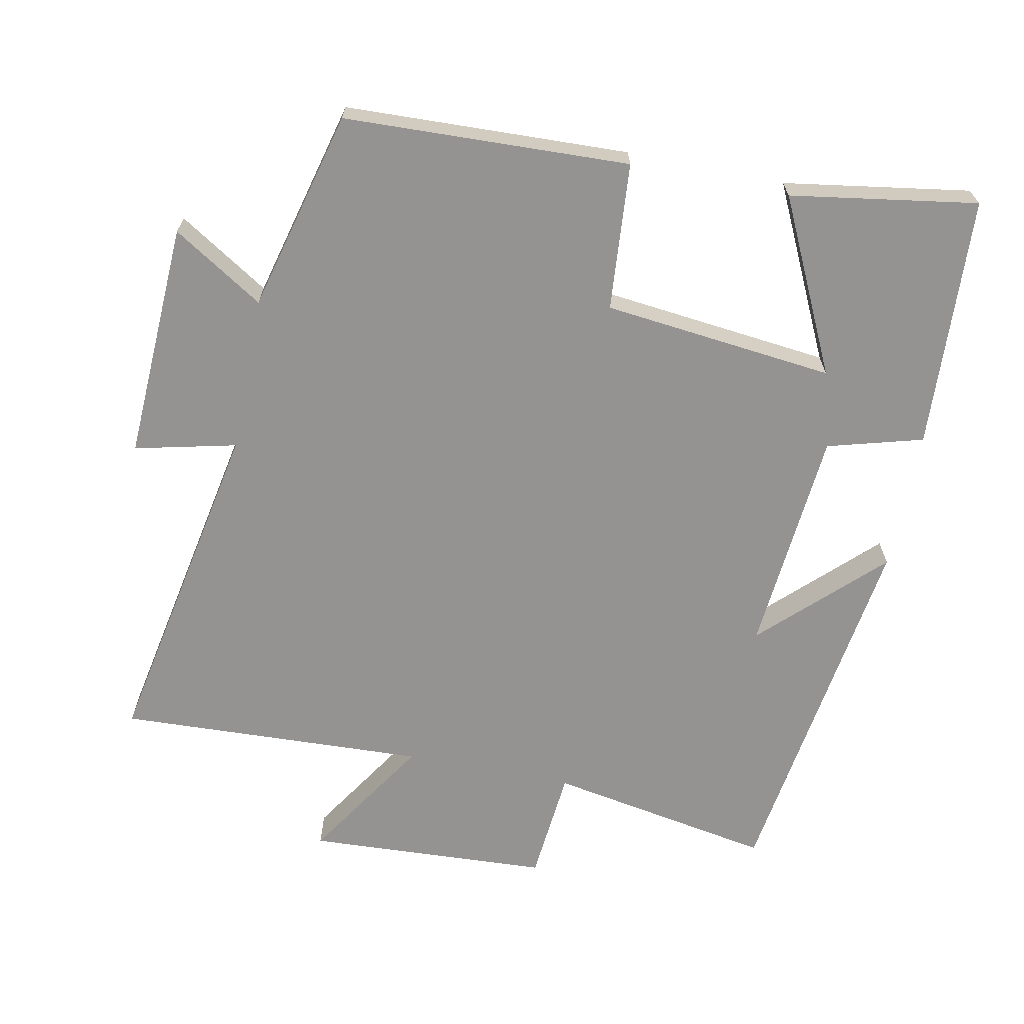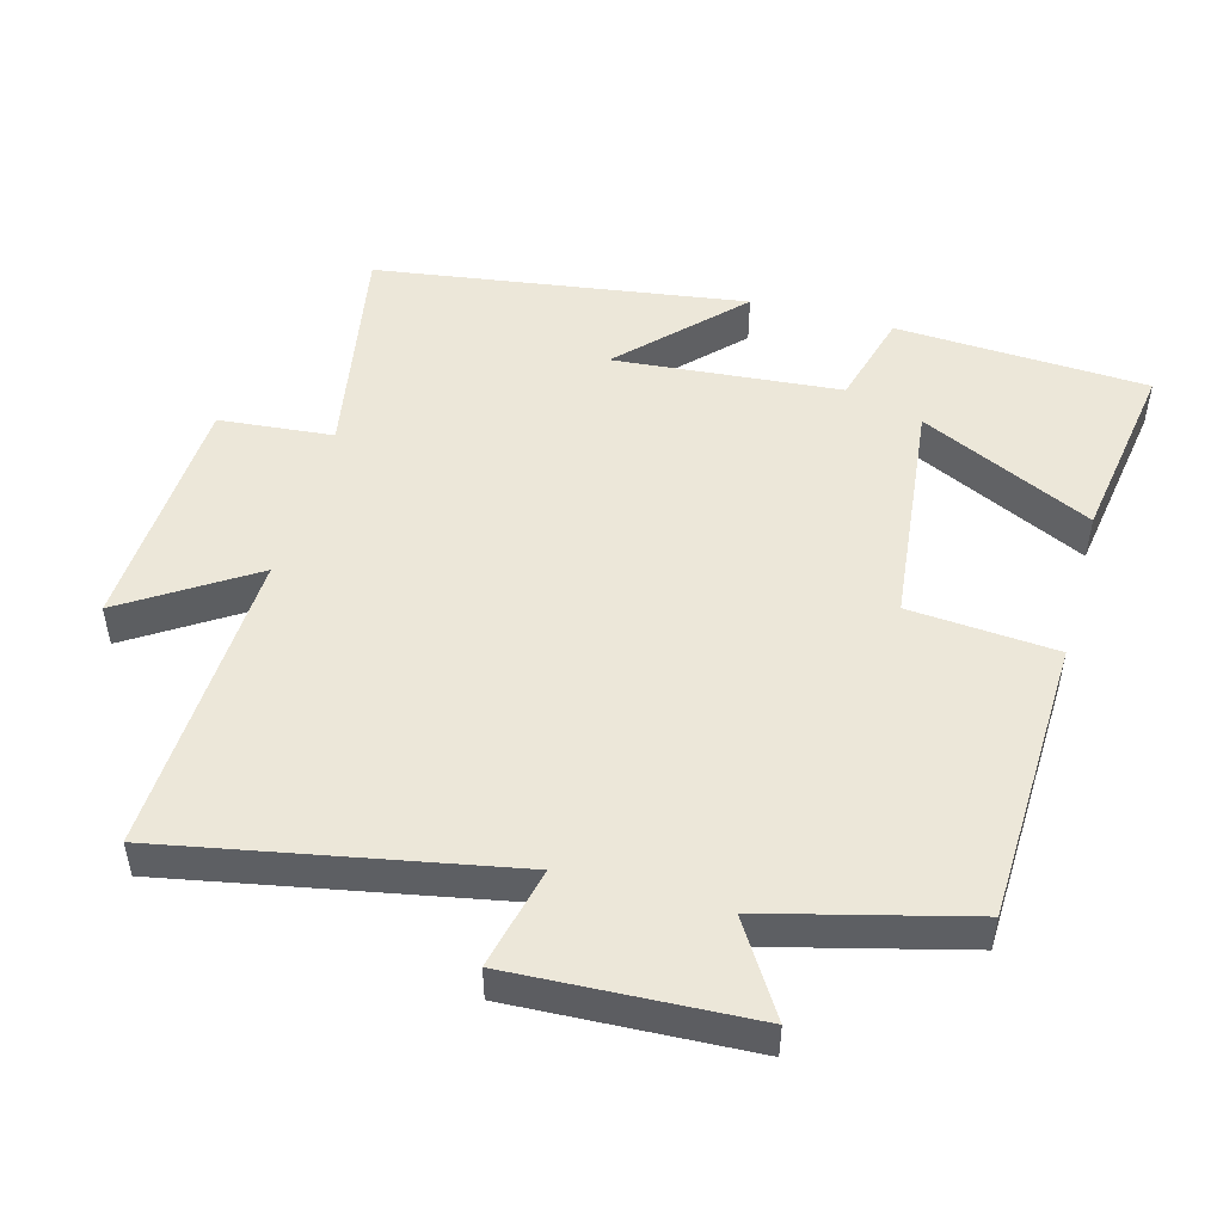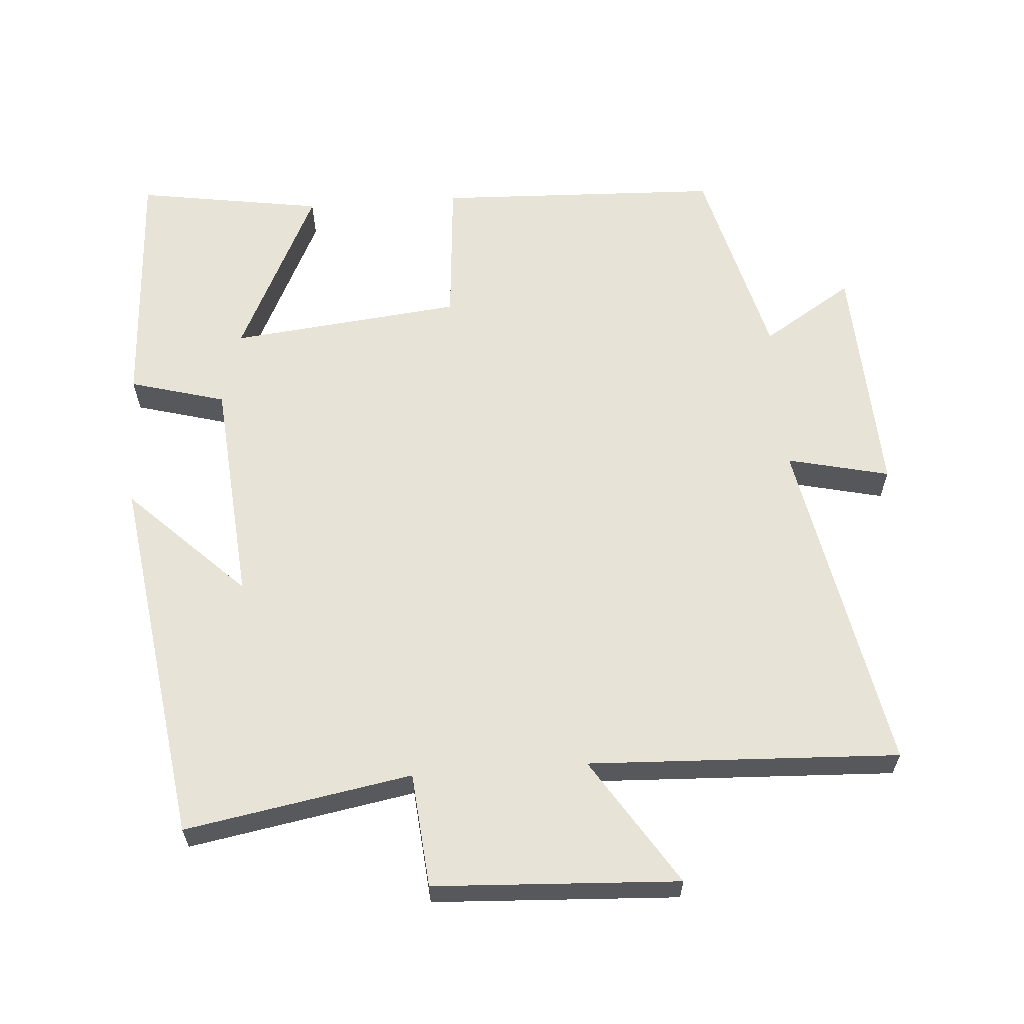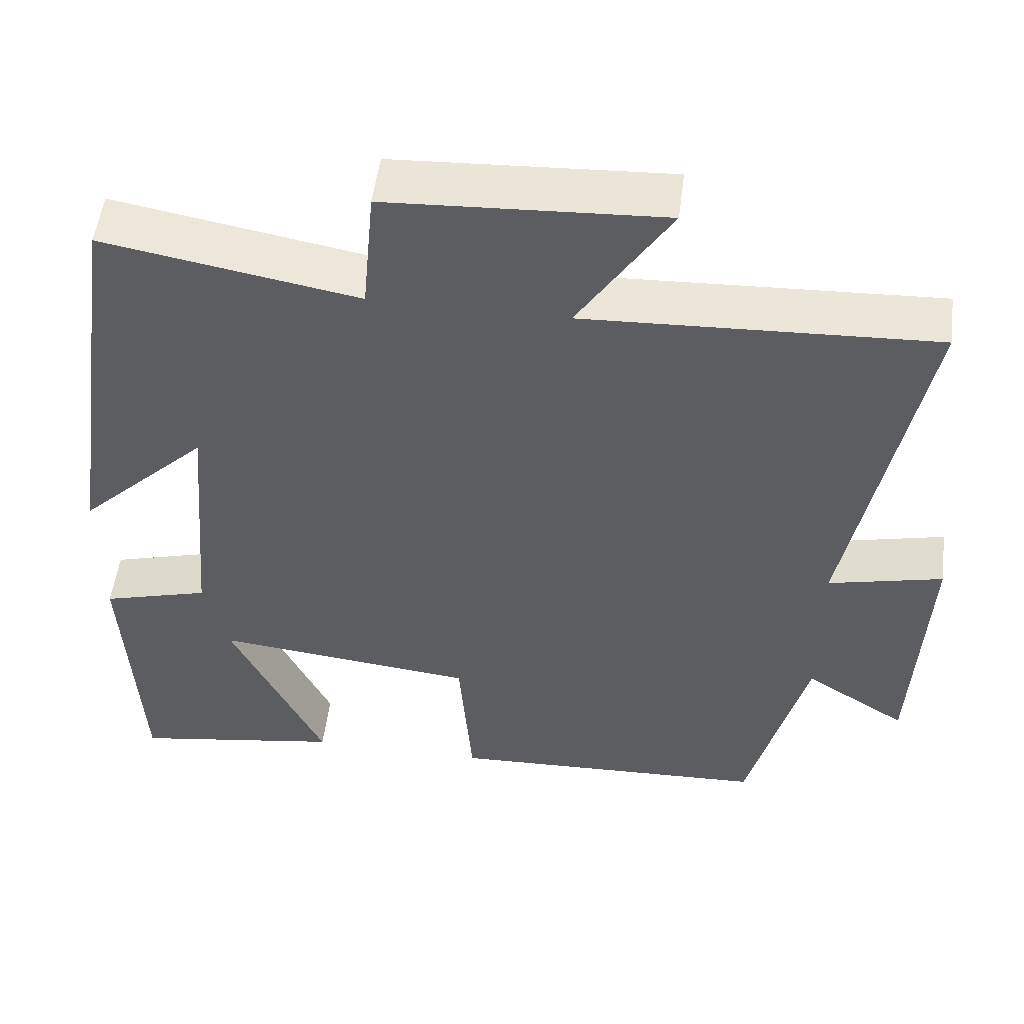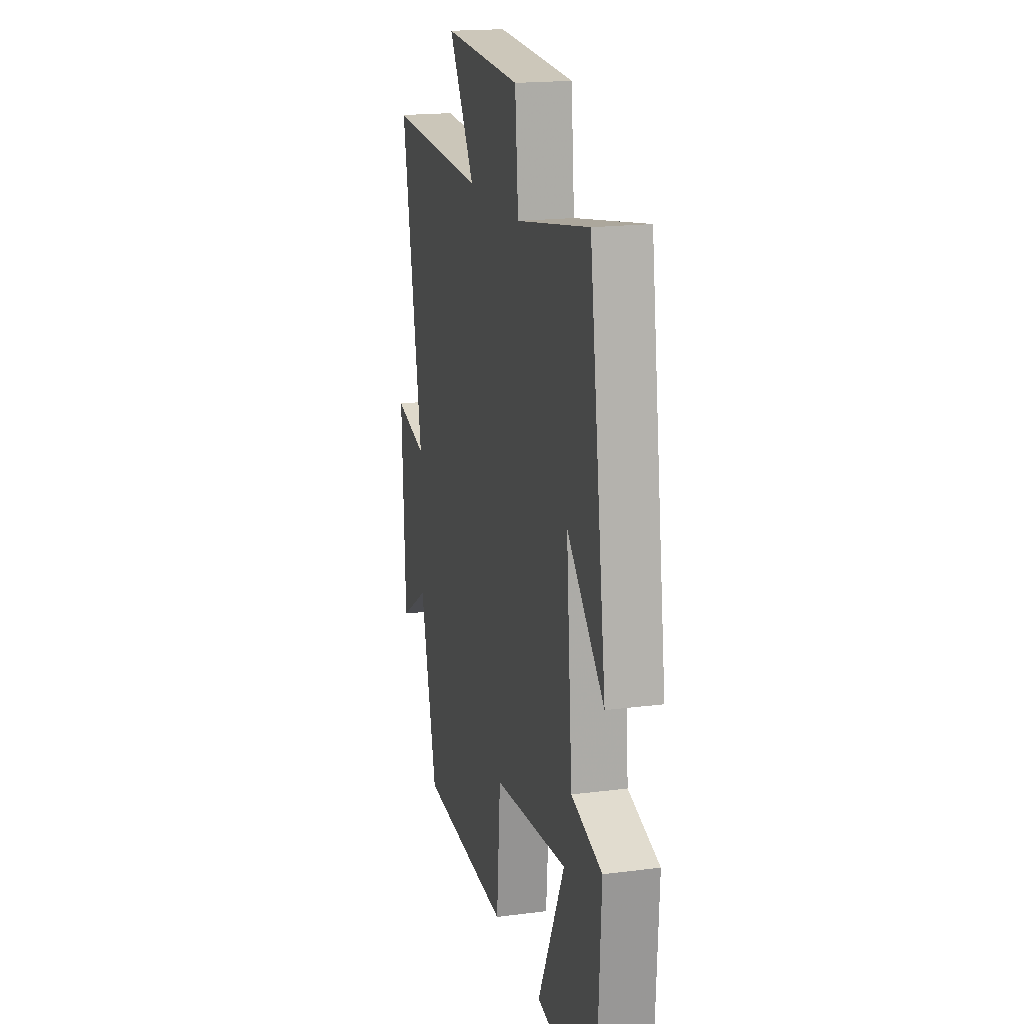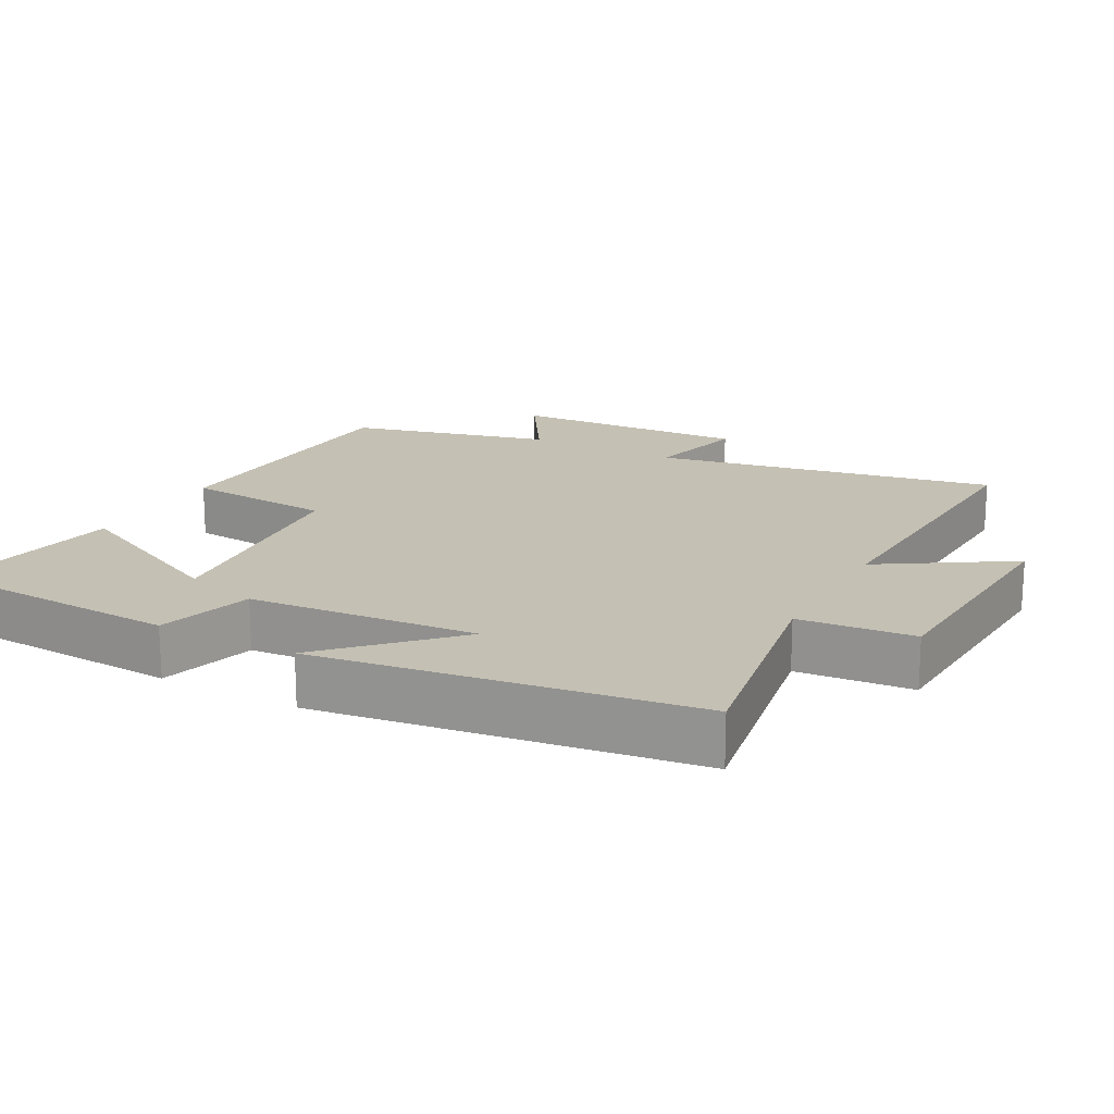
<metadata>
{"format":"obj","ext":"obj","renderer":"f3d","projection":"perspective","resolution":1024,"background":"white","views":[{"elev":-66.8,"azim":168.7,"up":"+Y"},{"elev":49.7,"azim":105.3,"up":"+Y"},{"elev":61.7,"azim":-4.1,"up":"+Y"},{"elev":52.1,"azim":7.2,"up":"+Z"},{"elev":18.5,"azim":-103.9,"up":"+Z"},{"elev":18.0,"azim":-61.3,"up":"+Y"}]}
</metadata>
<code>
v -0.481 0.07 -0.542
v -0.5 0.07 -0.179
v -0.363 0.07 -0.141
v -0.335 0.07 0.185
v -0.5 0.07 0.025
v -0.423 0.07 0.558
v -0.099 0.07 0.5
v -0.084 0.07 0.664
v 0.266 0.07 0.682
v 0.149 0.07 0.5
v 0.593 0.07 0.519
v 0.5 0.07 0.03
v 0.646 0.07 0.064
v 0.63 0.07 -0.278
v 0.5 0.07 -0.196
v 0.426 0.07 -0.485
v 0.017 0.07 -0.5
v 0 0.07 -0.288
v -0.332 0.07 -0.252
v -0.213 0.07 -0.5
v -0.481 0 -0.542
v -0.5 0 -0.179
v -0.363 0 -0.141
v -0.335 0 0.185
v -0.5 0 0.025
v -0.423 0 0.558
v -0.099 0 0.5
v -0.084 0 0.664
v 0.266 0 0.682
v 0.149 0 0.5
v 0.593 0 0.519
v 0.5 0 0.03
v 0.646 0 0.064
v 0.63 0 -0.278
v 0.5 0 -0.196
v 0.426 0 -0.485
v 0.017 0 -0.5
v 0 0 -0.288
v -0.332 0 -0.252
v -0.213 0 -0.5
f 19 20 1 2
f 18 19 2 3
f 15 16 17 18
f 15 18 3 4
f 12 13 14 15
f 12 15 4
f 10 11 12 4
f 7 8 9 10
f 7 10 4
f 4 5 6 7
f 22 21 40 39
f 23 22 39 38
f 38 37 36 35
f 24 23 38 35
f 35 34 33 32
f 24 35 32
f 24 32 31 30
f 30 29 28 27
f 24 30 27
f 27 26 25 24
f 1 21 22 2
f 2 22 23 3
f 3 23 24 4
f 4 24 25 5
f 5 25 26 6
f 6 26 27 7
f 7 27 28 8
f 8 28 29 9
f 9 29 30 10
f 10 30 31 11
f 11 31 32 12
f 12 32 33 13
f 13 33 34 14
f 14 34 35 15
f 15 35 36 16
f 16 36 37 17
f 17 37 38 18
f 18 38 39 19
f 19 39 40 20
f 20 40 21 1

</code>
